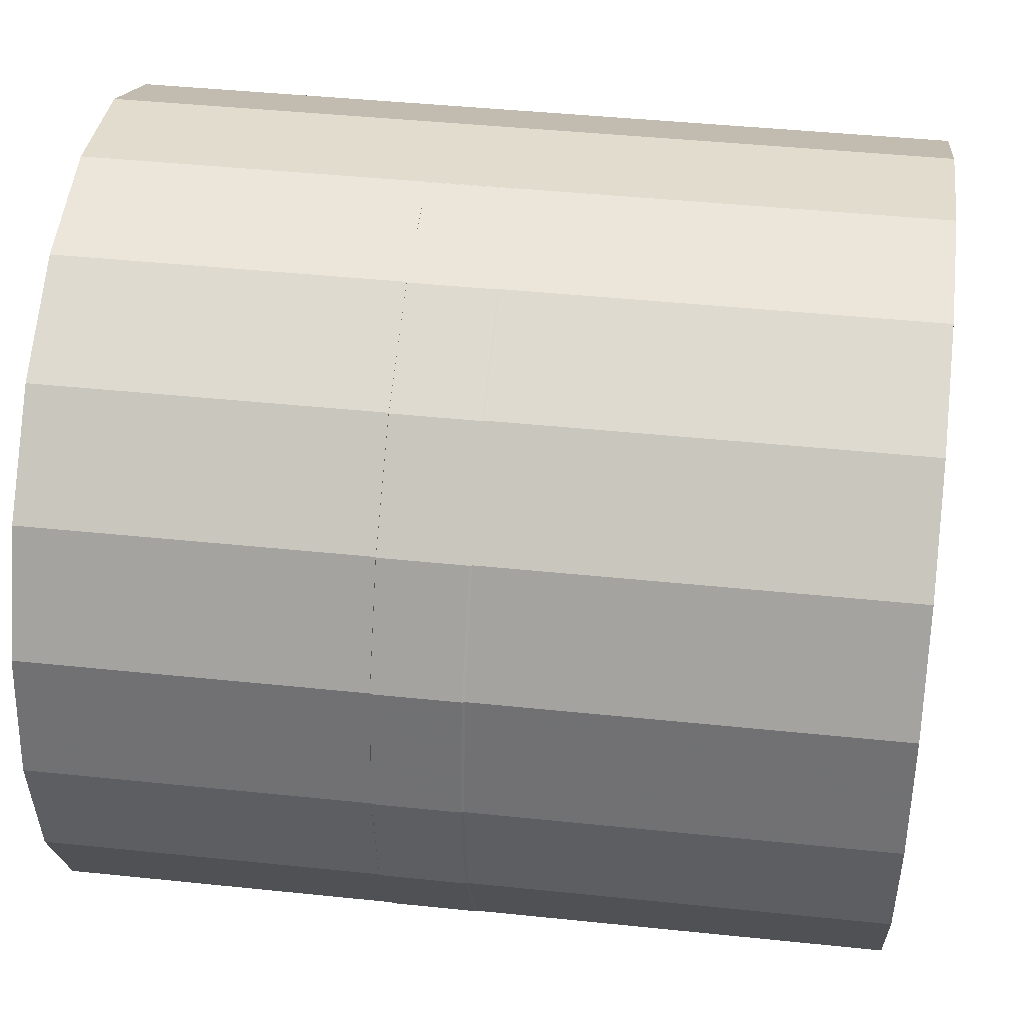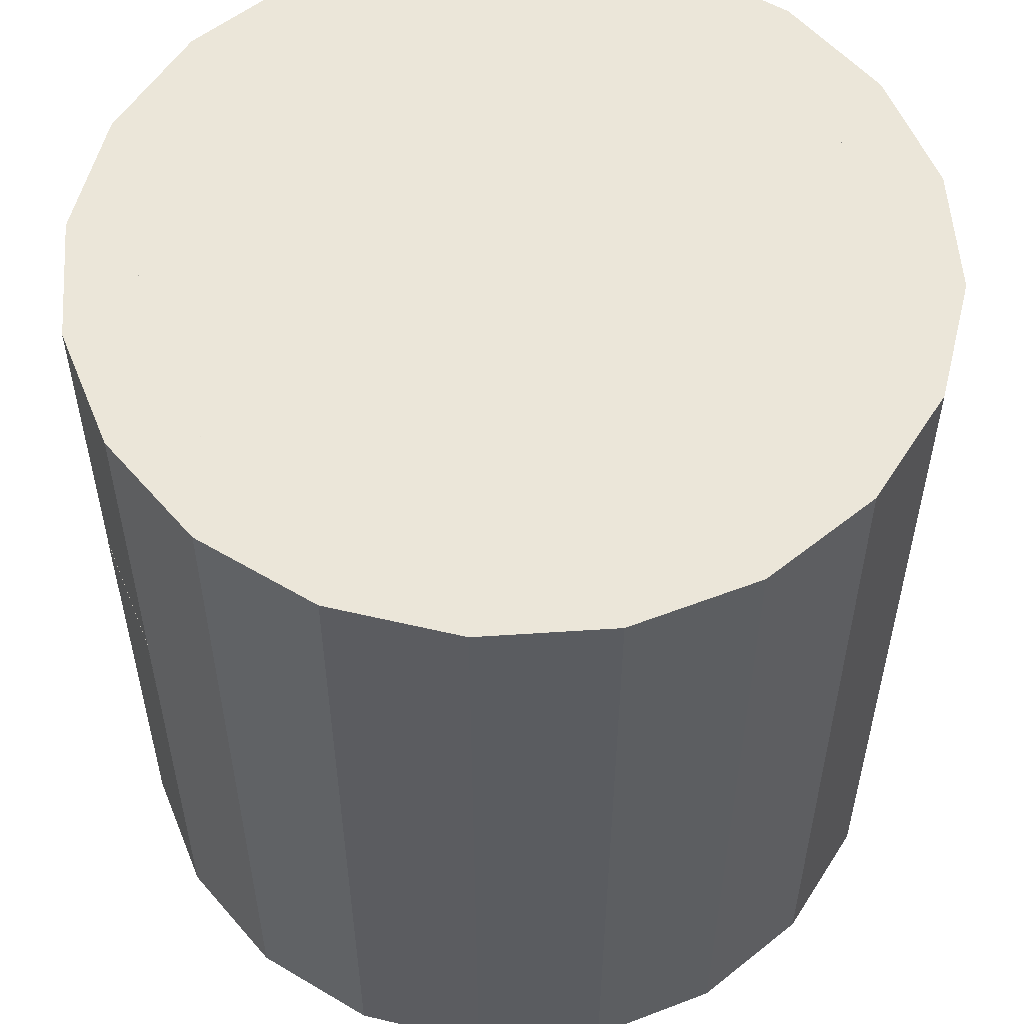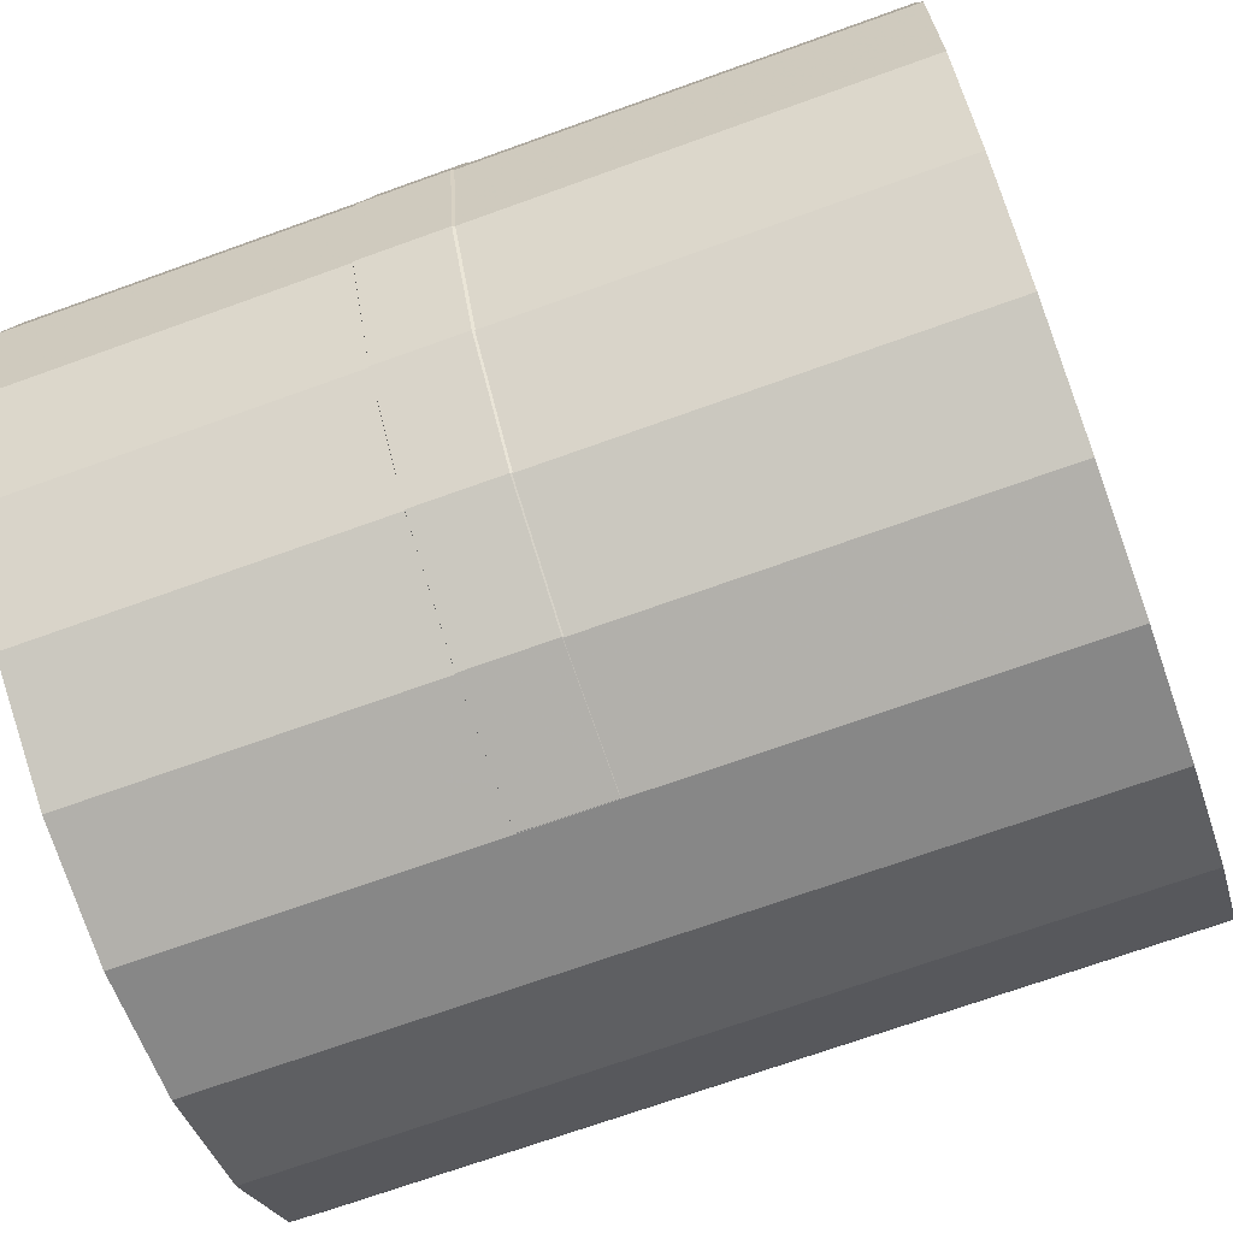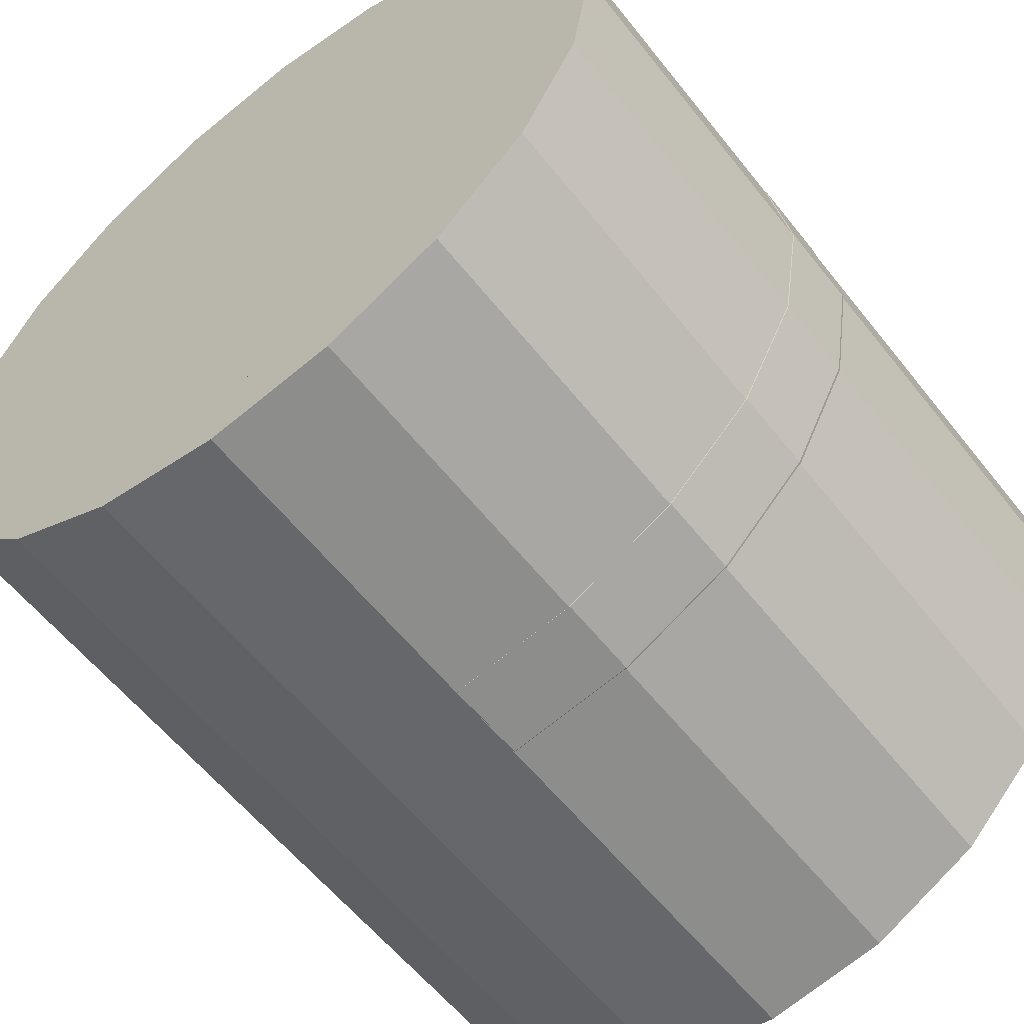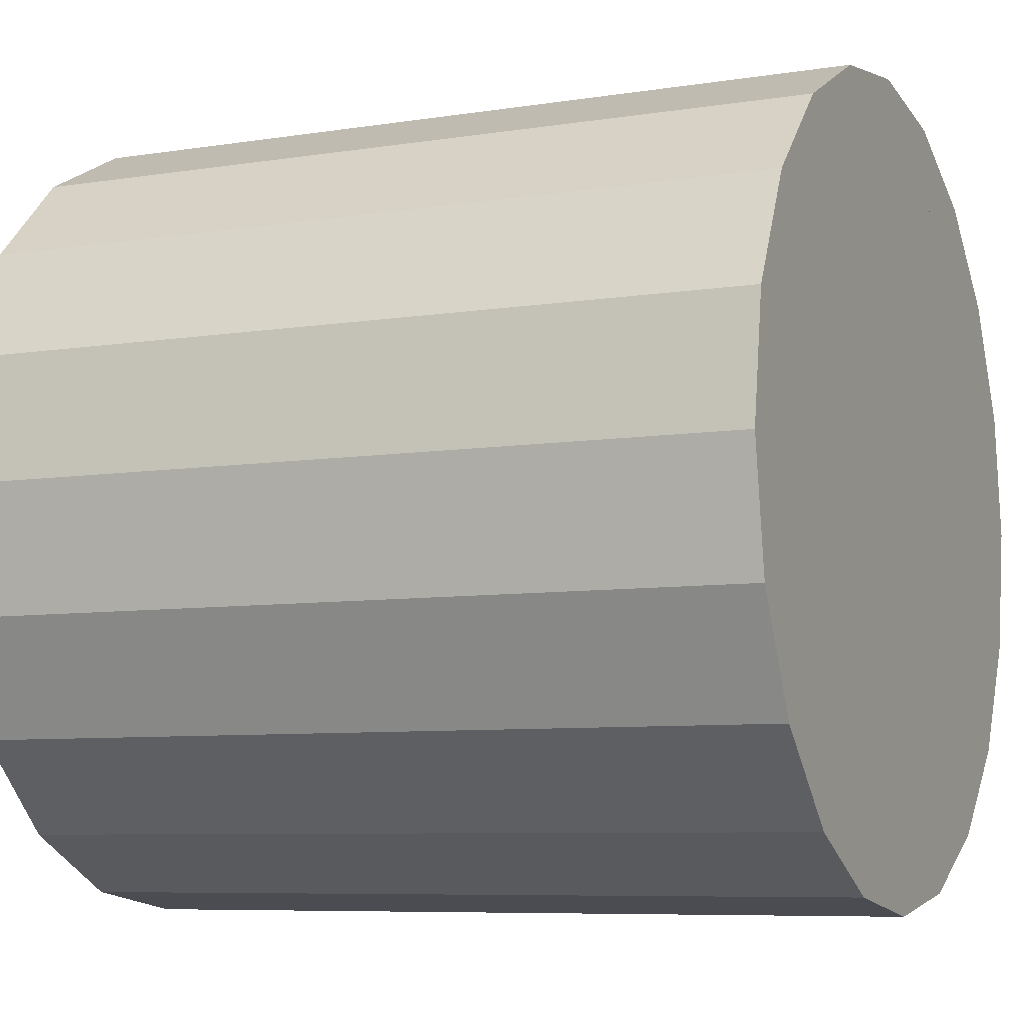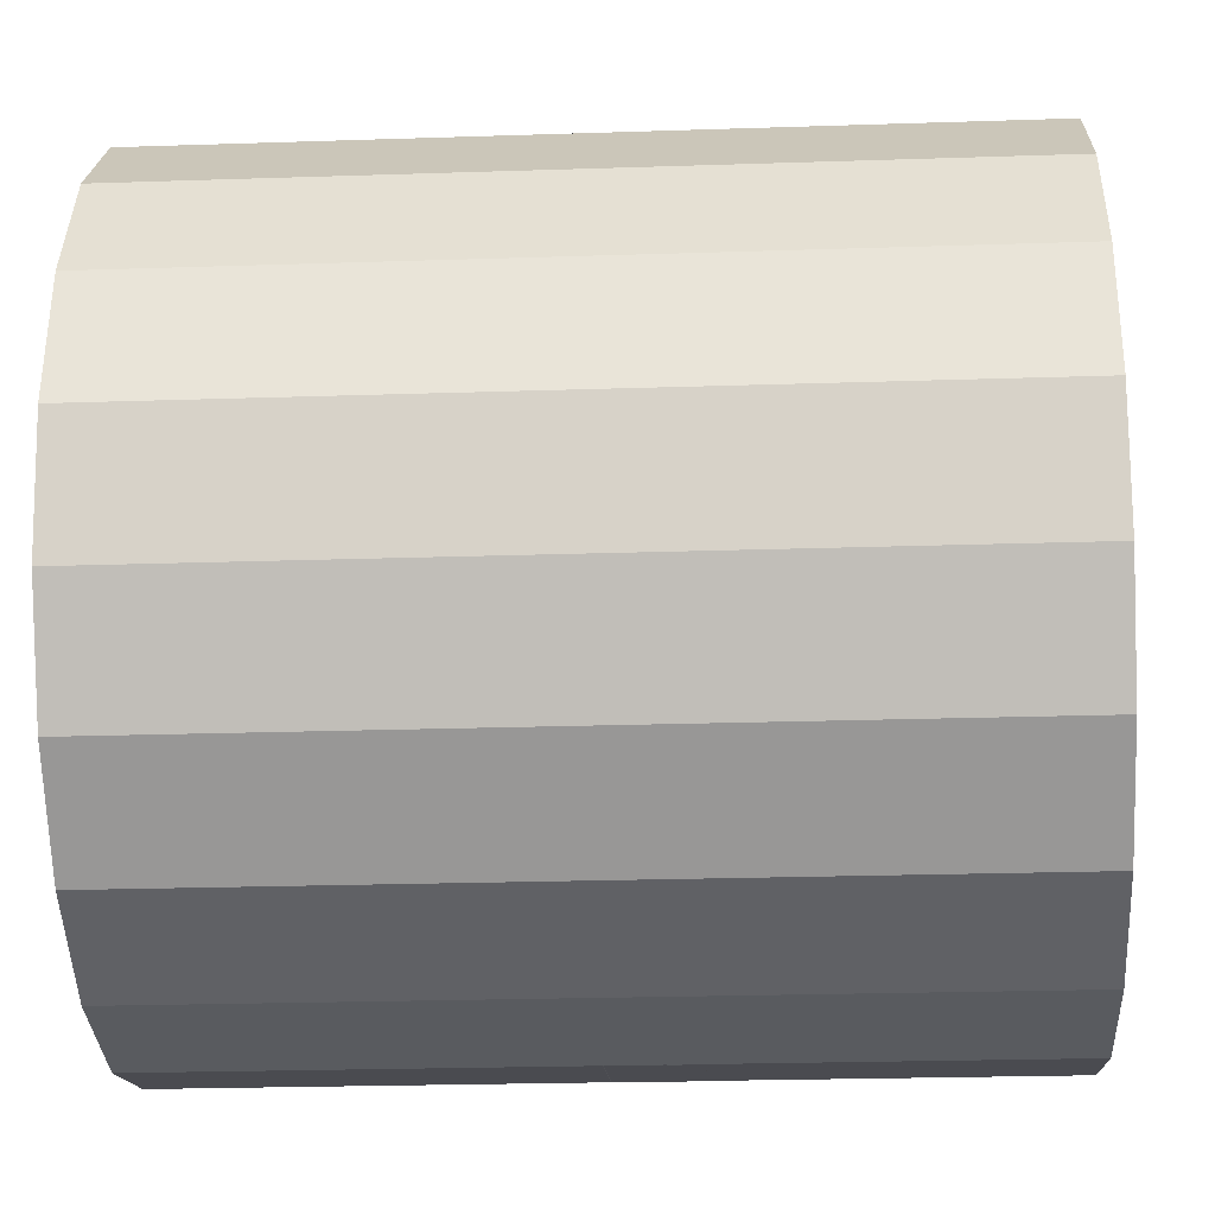
<metadata>
{"format":"obj","ext":"obj","renderer":"f3d","projection":"perspective","resolution":1024,"background":"white","views":[{"elev":42.8,"azim":-82.9,"up":"+Z"},{"elev":55.3,"azim":59.0,"up":"+Y"},{"elev":-70.7,"azim":-70.2,"up":"+Z"},{"elev":-58.5,"azim":-142.0,"up":"+Z"},{"elev":-7.3,"azim":114.6,"up":"+Z"},{"elev":-23.6,"azim":93.2,"up":"+Z"}]}
</metadata>
<code>
v 0.9531 -1 -0.309
v 0.811 -1 -0.5878
v 0.5898 -1 -0.809
v 0.311 -1 -0.9511
v 0.002013 -1 -1
v -0.307 -1 -0.9511
v -0.5858 -1 -0.809
v -0.807 -1 -0.5878
v -0.949 -1 -0.309
v -0.998 -1 0
v -0.949 -1 0.309
v -0.807 -1 0.5878
v -0.5858 -1 0.809
v -0.307 -1 0.9511
v 0.002013 -1 1
v 0.311 -1 0.9511
v 0.5898 -1 0.809
v 0.811 -1 0.5878
v 0.9531 -1 0.309
v 1.002 -1 0
v 0.9531 1 -0.309
v 0.811 1 -0.5878
v 0.5898 1 -0.809
v 0.311 1 -0.9511
v 0.002013 1 -1
v -0.307 1 -0.9511
v -0.5858 1 -0.809
v -0.807 1 -0.5878
v -0.949 1 -0.309
v -0.998 1 0
v -0.949 1 0.309
v -0.807 1 0.5878
v -0.5858 1 0.809
v -0.307 1 0.9511
v 0.002013 1 1
v 0.311 1 0.9511
v 0.5898 1 0.809
v 0.811 1 0.5878
v 0.9531 1 0.309
v 1.002 1 0
v 0.002013 -1 0
v 0.002013 1 0
v 0.5898 -0.5254 0.809
v 0.311 -0.5254 0.9511
v 0.002013 -0.5254 1
v -0.307 -0.5254 0.9511
v -0.5858 -0.5254 0.809
v -0.807 -0.5254 0.5878
v -0.949 -0.5254 0.309
v -0.998 -0.5254 0
v -0.949 -0.5254 -0.309
v -0.807 -0.5254 -0.5878
v -0.5858 -0.5254 -0.809
v -0.307 -0.5254 -0.9511
v 0.002013 -0.5254 -1
v 0.311 -0.5254 -0.9511
v 0.5898 -0.5254 -0.809
v 0.811 -0.5254 -0.5878
v 0.9531 -0.5254 -0.309
v 1.002 -0.5254 0
v 0.9531 -0.5254 0.309
v 0.811 -0.5254 0.5878
v 0.5898 -0.008209 0.809
v 0.311 -0.008209 0.9511
v 0.002013 -0.008209 1
v -0.307 -0.008209 0.9511
v -0.5858 -0.008209 0.809
v -0.807 -0.008209 0.5878
v -0.949 -0.008209 0.309
v -0.998 -0.008209 0
v -0.949 -0.008209 -0.309
v -0.807 -0.008209 -0.5878
v -0.5858 -0.008209 -0.809
v -0.307 -0.008209 -0.9511
v 0.002013 -0.008209 -1
v 0.311 -0.008209 -0.9511
v 0.5898 -0.008209 -0.809
v 0.811 -0.008209 -0.5878
v 0.9531 -0.008209 -0.309
v 1.002 -0.008209 0
v 0.9531 -0.008209 0.309
v 0.811 -0.008209 0.5878
v 0.5898 0.1951 0.809
v 0.311 0.1951 0.9511
v 0.002013 0.1951 1
v -0.307 0.1951 0.9511
v -0.5858 0.1951 0.809
v -0.807 0.1951 0.5878
v -0.949 0.1951 0.309
v -0.998 0.1951 0
v -0.949 0.1951 -0.309
v -0.807 0.1951 -0.5878
v -0.5858 0.1951 -0.809
v -0.307 0.1951 -0.9511
v 0.002013 0.1951 -1
v 0.311 0.1951 -0.9511
v 0.5898 0.1951 -0.809
v 0.811 0.1951 -0.5878
v 0.9531 0.1951 -0.309
v 1.002 0.1951 0
v 0.9531 0.1951 0.309
v 0.811 0.1951 0.5878
v 0.002013 0.3921 1
v -0.307 0.3921 0.9511
v -0.5858 0.3921 0.809
v -0.807 0.3921 0.5878
v -0.949 0.3921 0.309
v -0.998 0.3921 0
v -0.949 0.3921 -0.309
v -0.807 0.3921 -0.5878
v -0.5858 0.3921 -0.809
v -0.307 0.3921 -0.9511
v 0.002013 0.3921 -1
v 0.311 0.3921 -0.9511
v 0.5898 0.3921 -0.809
v 0.811 0.3921 -0.5878
v 0.9531 0.3921 -0.309
v 1.002 0.3921 0
v 0.9531 0.3921 0.309
v 0.811 0.3921 0.5878
v 0.5898 0.3921 0.809
v 0.311 0.3921 0.9511
g zylinder
f 1 2 58 59
f 2 3 57 58
f 3 4 56 57
f 4 5 55 56
f 5 6 54 55
f 6 7 53 54
f 7 8 52 53
f 8 9 51 52
f 9 10 50 51
f 10 11 49 50
f 11 12 48 49
f 12 13 47 48
f 13 14 46 47
f 14 15 45 46
f 15 16 44 45
f 16 17 43 44
f 17 18 62 43
f 18 19 61 62
f 19 20 60 61
f 20 1 59 60
f 2 1 41
f 3 2 41
f 4 3 41
f 5 4 41
f 6 5 41
f 7 6 41
f 8 7 41
f 9 8 41
f 10 9 41
f 11 10 41
f 12 11 41
f 13 12 41
f 14 13 41
f 15 14 41
f 16 15 41
f 17 16 41
f 18 17 41
f 19 18 41
f 20 19 41
f 1 20 41
f 21 22 42
f 22 23 42
f 23 24 42
f 24 25 42
f 25 26 42
f 26 27 42
f 27 28 42
f 28 29 42
f 29 30 42
f 30 31 42
f 31 32 42
f 32 33 42
f 33 34 42
f 34 35 42
f 35 36 42
f 36 37 42
f 37 38 42
f 38 39 42
f 39 40 42
f 40 21 42
f 44 43 63 64
f 45 44 64 65
f 46 45 65 66
f 47 46 66 67
f 48 47 67 68
f 49 48 68 69
f 50 49 69 70
f 51 50 70 71
f 52 51 71 72
f 53 52 72 73
f 54 53 73 74
f 55 54 74 75
f 56 55 75 76
f 57 56 76 77
f 58 57 77 78
f 59 58 78 79
f 60 59 79 80
f 61 60 80 81
f 62 61 81 82
f 43 62 82 63
f 64 63 83 84
f 65 64 84 85
f 66 65 85 86
f 67 66 86 87
f 68 67 87 88
f 69 68 88 89
f 70 69 89 90
f 71 70 90 91
f 72 71 91 92
f 73 72 92 93
f 74 73 93 94
f 75 74 94 95
f 76 75 95 96
f 77 76 96 97
f 78 77 97 98
f 79 78 98 99
f 80 79 99 100
f 81 80 100 101
f 82 81 101 102
f 63 82 102 83
f 84 83 121 122
f 85 84 122 103
f 86 85 103 104
f 87 86 104 105
f 88 87 105 106
f 89 88 106 107
f 90 89 107 108
f 91 90 108 109
f 92 91 109 110
f 93 92 110 111
f 94 93 111 112
f 95 94 112 113
f 96 95 113 114
f 97 96 114 115
f 98 97 115 116
f 99 98 116 117
f 100 99 117 118
f 101 100 118 119
f 102 101 119 120
f 83 102 120 121
f 104 103 35 34
f 105 104 34 33
f 106 105 33 32
f 107 106 32 31
f 108 107 31 30
f 109 108 30 29
f 110 109 29 28
f 111 110 28 27
f 112 111 27 26
f 113 112 26 25
f 114 113 25 24
f 115 114 24 23
f 116 115 23 22
f 117 116 22 21
f 118 117 21 40
f 119 118 40 39
f 120 119 39 38
f 121 120 38 37
f 122 121 37 36
f 103 122 36 35
v 0.65 -1 -0.2112
v 0.5529 -1 -0.4018
v 0.4017 -1 -0.553
v 0.2111 -1 -0.6501
v -0.000108 -1 -0.6835
v -0.2113 -1 -0.6501
v -0.4019 -1 -0.553
v -0.5531 -1 -0.4018
v -0.6502 -1 -0.2112
v -0.6836 -1 0
v -0.6502 -1 0.2112
v -0.5531 -1 0.4018
v -0.4019 -1 0.553
v -0.2113 -1 0.6501
v -0.000108 -1 0.6835
v 0.2111 -1 0.6501
v 0.4017 -1 0.553
v 0.5529 -1 0.4018
v 0.65 -1 0.2112
v 0.6834 -1 0
v 0.7928 1 -0.2576
v 0.6744 1 -0.4901
v 0.49 1 -0.6745
v 0.2575 1 -0.7929
v -0.000108 1 -0.8337
v -0.2577 1 -0.7929
v -0.4902 1 -0.6745
v -0.6746 1 -0.4901
v -0.793 1 -0.2576
v -0.8339 1 0
v -0.793 1 0.2576
v -0.6746 1 0.4901
v -0.4902 1 0.6745
v -0.2577 1 0.7929
v -0.000108 1 0.8337
v 0.2575 1 0.7929
v 0.49 1 0.6745
v 0.6744 1 0.4901
v 0.7928 1 0.2576
v 0.8336 1 0
v -0.000108 -1 0
v -0.000108 0.6238 0
v 0.497 -0.5254 0.6843
v 0.2613 -0.5254 0.8044
v -0.000108 -0.5254 0.8458
v -0.2615 -0.5254 0.8044
v -0.4972 -0.5254 0.6843
v -0.6844 -0.5254 0.4971
v -0.8045 -0.5254 0.2614
v -0.8459 -0.5254 0
v -0.8045 -0.5254 -0.2614
v -0.6844 -0.5254 -0.4971
v -0.4972 -0.5254 -0.6843
v -0.2615 -0.5254 -0.8044
v -0.000108 -0.5254 -0.8458
v 0.2613 -0.5254 -0.8044
v 0.497 -0.5254 -0.6843
v 0.6841 -0.5254 -0.4971
v 0.8043 -0.5254 -0.2614
v 0.8457 -0.5254 0
v 0.8043 -0.5254 0.2614
v 0.6841 -0.5254 0.4971
v 0.5877 -0.008209 0.809
v 0.3089 -0.008209 0.9511
v -0.000108 -0.008209 1
v -0.3091 -0.008209 0.9511
v -0.5879 -0.008209 0.809
v -0.8091 -0.008209 0.5878
v -0.9512 -0.008209 0.309
v -1 -0.008209 0
v -0.9512 -0.008209 -0.309
v -0.8091 -0.008209 -0.5878
v -0.5879 -0.008209 -0.809
v -0.3091 -0.008209 -0.9511
v -0.000108 -0.008209 -1
v 0.3089 -0.008209 -0.9511
v 0.5877 -0.008209 -0.809
v 0.8089 -0.008209 -0.5878
v 0.9509 -0.008209 -0.309
v 0.9999 -0.008209 0
v 0.9509 -0.008209 0.309
v 0.8089 -0.008209 0.5878
v 0.5877 0.1951 0.809
v 0.3089 0.1951 0.9511
v -0.000108 0.1951 1
v -0.3091 0.1951 0.9511
v -0.5879 0.1951 0.809
v -0.8091 0.1951 0.5878
v -0.9512 0.1951 0.309
v -1 0.1951 0
v -0.9512 0.1951 -0.309
v -0.8091 0.1951 -0.5878
v -0.5879 0.1951 -0.809
v -0.3091 0.1951 -0.9511
v -0.000108 0.1951 -1
v 0.3089 0.1951 -0.9511
v 0.5877 0.1951 -0.809
v 0.8089 0.1951 -0.5878
v 0.9509 0.1951 -0.309
v 0.9999 0.1951 0
v 0.9509 0.1951 0.309
v 0.8089 0.1951 0.5878
v -0.000108 0.3921 0.505
v -0.1562 0.3921 0.4802
v -0.2969 0.3921 0.4085
v -0.4086 0.3921 0.2968
v -0.4804 0.3921 0.156
v -0.5051 0.3921 0
v -0.4804 0.3921 -0.156
v -0.4086 0.3921 -0.2968
v -0.2969 0.3921 -0.4085
v -0.1562 0.3921 -0.4802
v -0.000108 0.3921 -0.505
v 0.1559 0.3921 -0.4802
v 0.2967 0.3921 -0.4085
v 0.4084 0.3921 -0.2968
v 0.4801 0.3921 -0.156
v 0.5049 0.3921 0
v 0.4801 0.3921 0.156
v 0.4084 0.3921 0.2968
v 0.2967 0.3921 0.4085
v 0.1559 0.3921 0.4802
g krug
f 123 124 180 181
f 124 125 179 180
f 125 126 178 179
f 126 127 177 178
f 127 128 176 177
f 128 129 175 176
f 129 130 174 175
f 130 131 173 174
f 131 132 172 173
f 132 133 171 172
f 133 134 170 171
f 134 135 169 170
f 135 136 168 169
f 136 137 167 168
f 137 138 166 167
f 138 139 165 166
f 139 140 184 165
f 140 141 183 184
f 141 142 182 183
f 142 123 181 182
f 124 123 163
f 125 124 163
f 126 125 163
f 127 126 163
f 128 127 163
f 129 128 163
f 130 129 163
f 131 130 163
f 132 131 163
f 133 132 163
f 134 133 163
f 135 134 163
f 136 135 163
f 137 136 163
f 138 137 163
f 139 138 163
f 140 139 163
f 141 140 163
f 142 141 163
f 123 142 163
f 143 144 164
f 144 145 164
f 145 146 164
f 146 147 164
f 147 148 164
f 148 149 164
f 149 150 164
f 150 151 164
f 151 152 164
f 152 153 164
f 153 154 164
f 154 155 164
f 155 156 164
f 156 157 164
f 157 158 164
f 158 159 164
f 159 160 164
f 160 161 164
f 161 162 164
f 162 143 164
f 166 165 185 186
f 167 166 186 187
f 168 167 187 188
f 169 168 188 189
f 170 169 189 190
f 171 170 190 191
f 172 171 191 192
f 173 172 192 193
f 174 173 193 194
f 175 174 194 195
f 176 175 195 196
f 177 176 196 197
f 178 177 197 198
f 179 178 198 199
f 180 179 199 200
f 181 180 200 201
f 182 181 201 202
f 183 182 202 203
f 184 183 203 204
f 165 184 204 185
f 186 185 205 206
f 187 186 206 207
f 188 187 207 208
f 189 188 208 209
f 190 189 209 210
f 191 190 210 211
f 192 191 211 212
f 193 192 212 213
f 194 193 213 214
f 195 194 214 215
f 196 195 215 216
f 197 196 216 217
f 198 197 217 218
f 199 198 218 219
f 200 199 219 220
f 201 200 220 221
f 202 201 221 222
f 203 202 222 223
f 204 203 223 224
f 185 204 224 205
f 206 205 243 244
f 207 206 244 225
f 208 207 225 226
f 209 208 226 227
f 210 209 227 228
f 211 210 228 229
f 212 211 229 230
f 213 212 230 231
f 214 213 231 232
f 215 214 232 233
f 216 215 233 234
f 217 216 234 235
f 218 217 235 236
f 219 218 236 237
f 220 219 237 238
f 221 220 238 239
f 222 221 239 240
f 223 222 240 241
f 224 223 241 242
f 205 224 242 243
f 226 225 157 156
f 227 226 156 155
f 228 227 155 154
f 229 228 154 153
f 230 229 153 152
f 231 230 152 151
f 232 231 151 150
f 233 232 150 149
f 234 233 149 148
f 235 234 148 147
f 236 235 147 146
f 237 236 146 145
f 238 237 145 144
f 239 238 144 143
f 240 239 143 162
f 241 240 162 161
f 242 241 161 160
f 243 242 160 159
f 244 243 159 158
f 225 244 158 157

</code>
